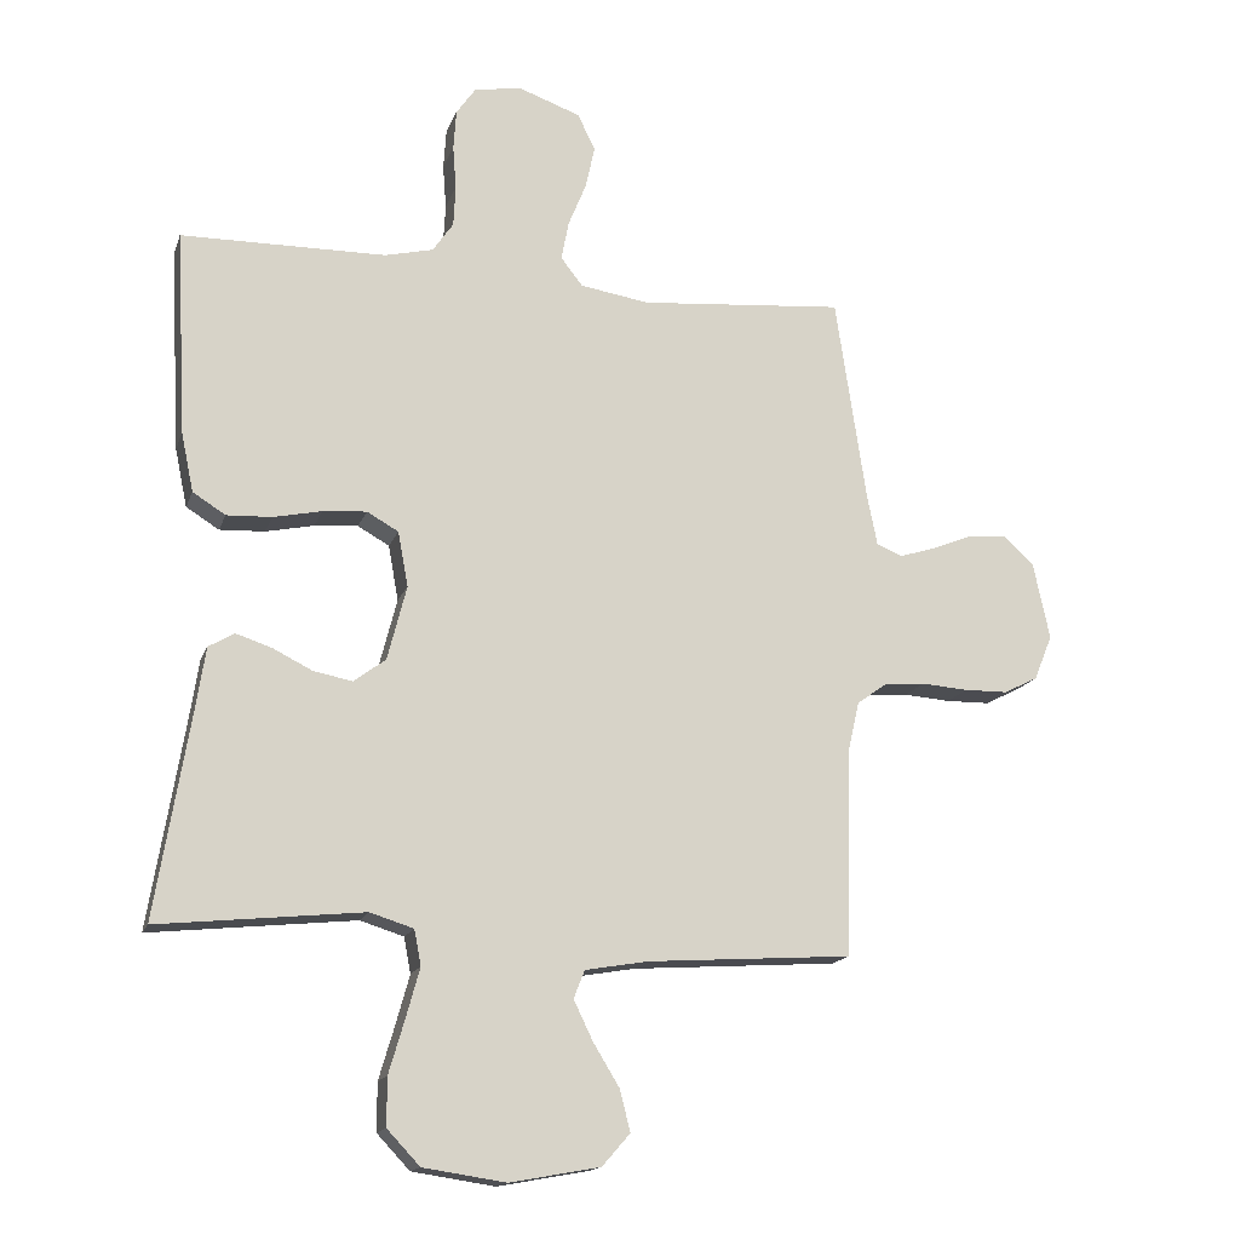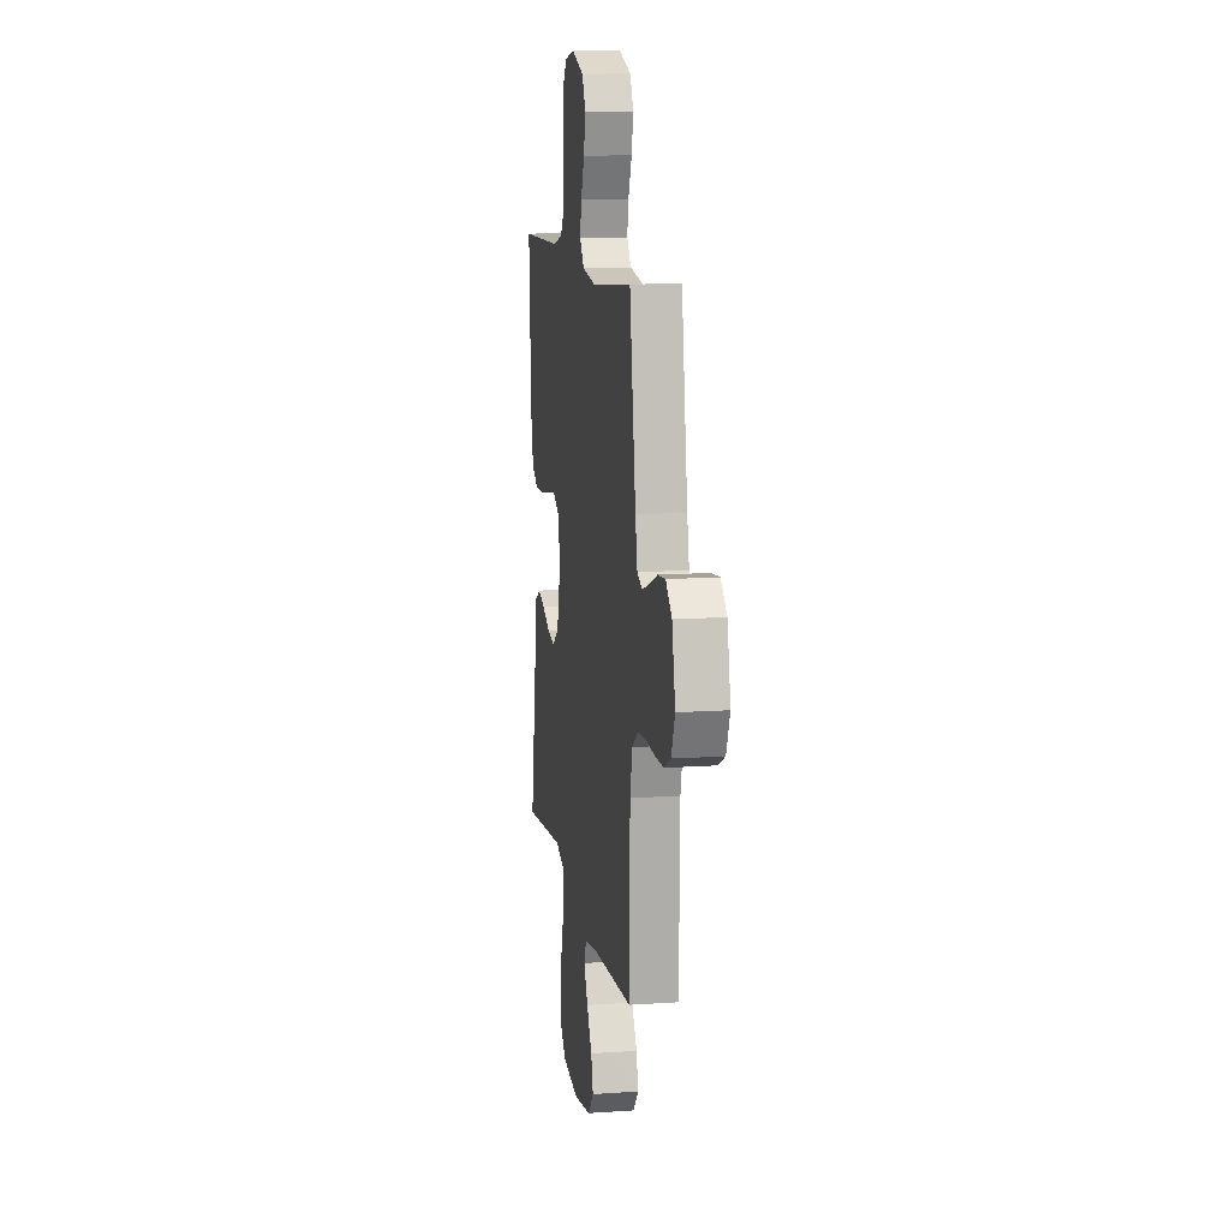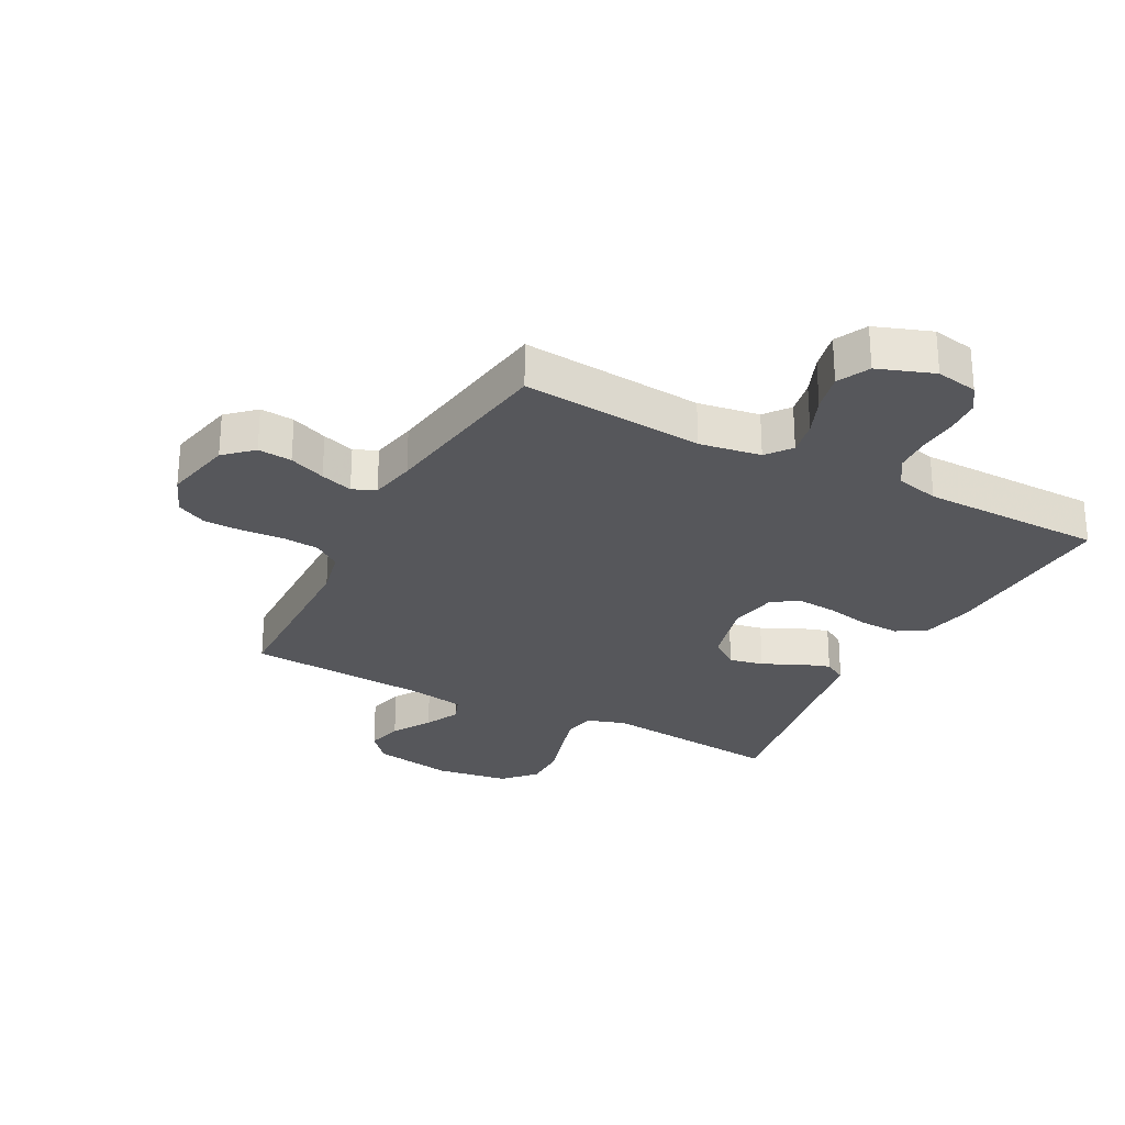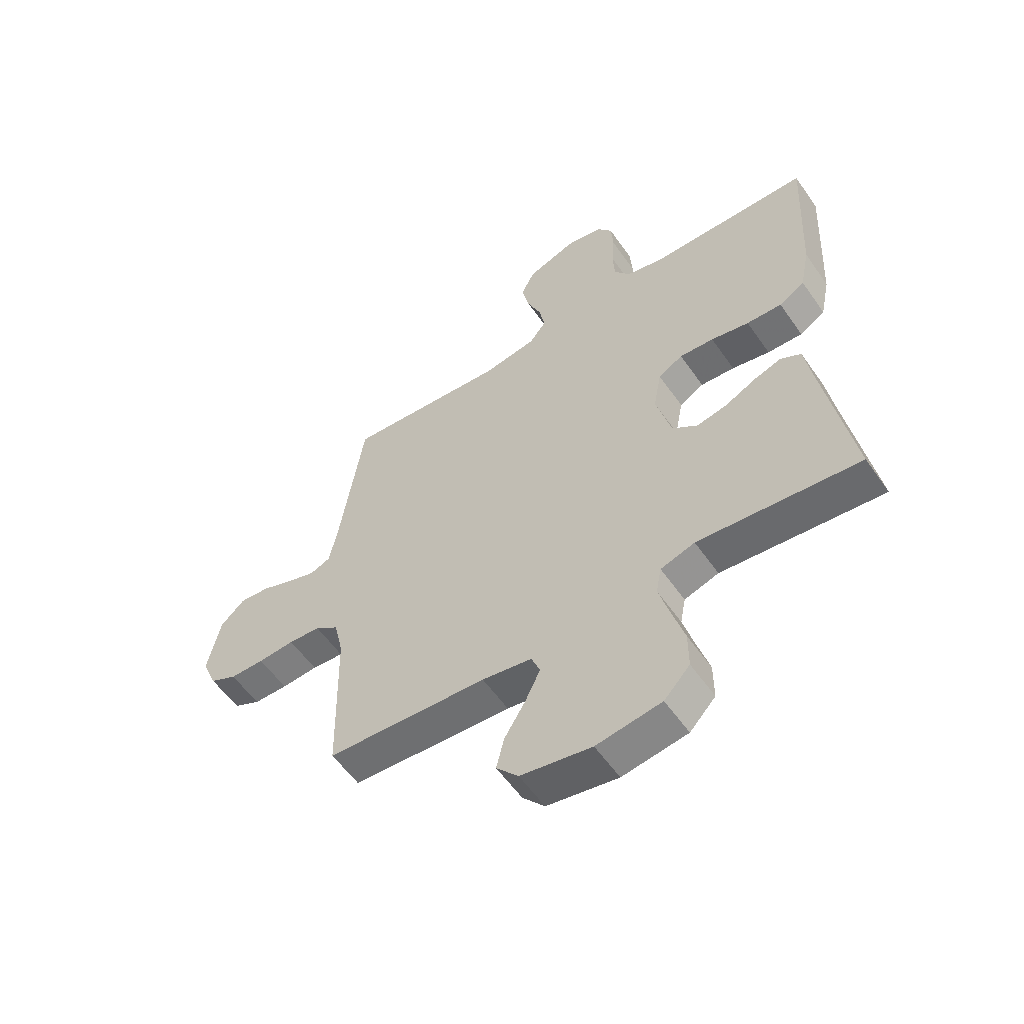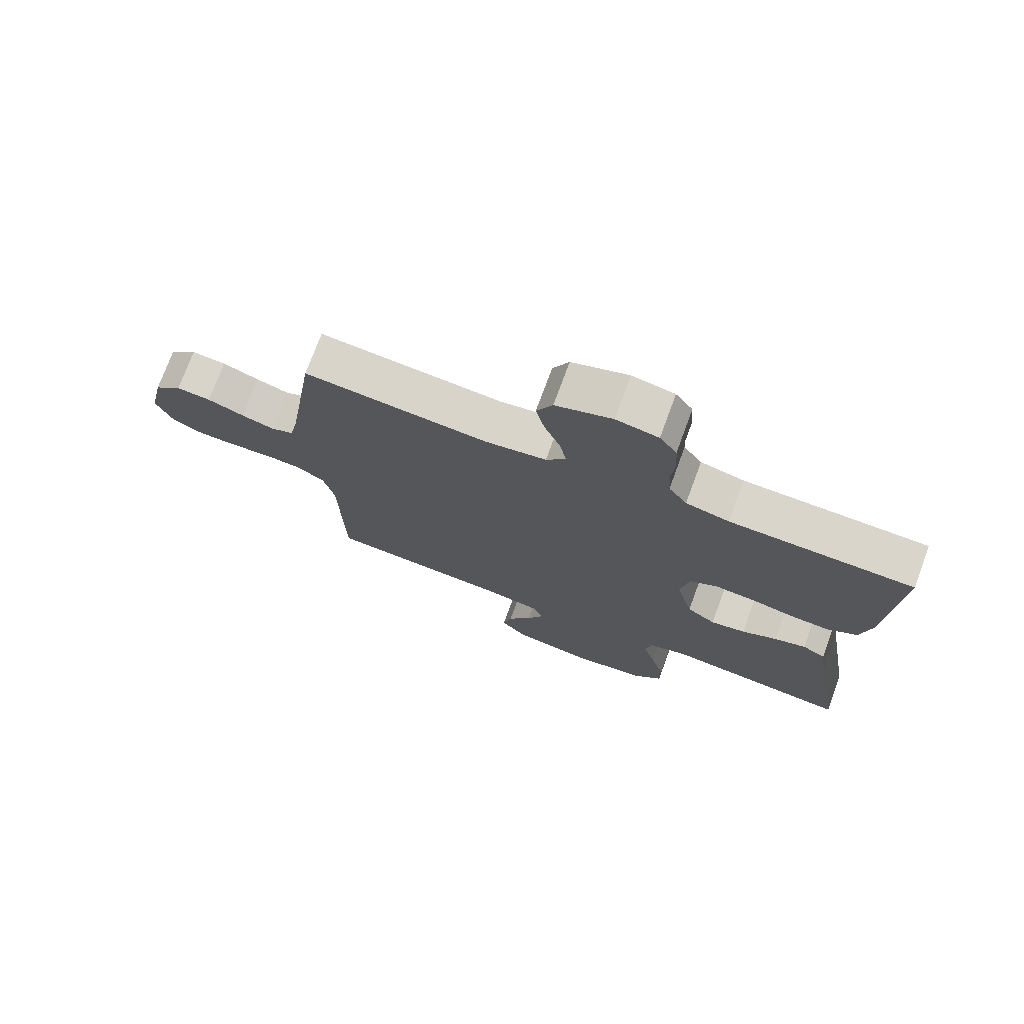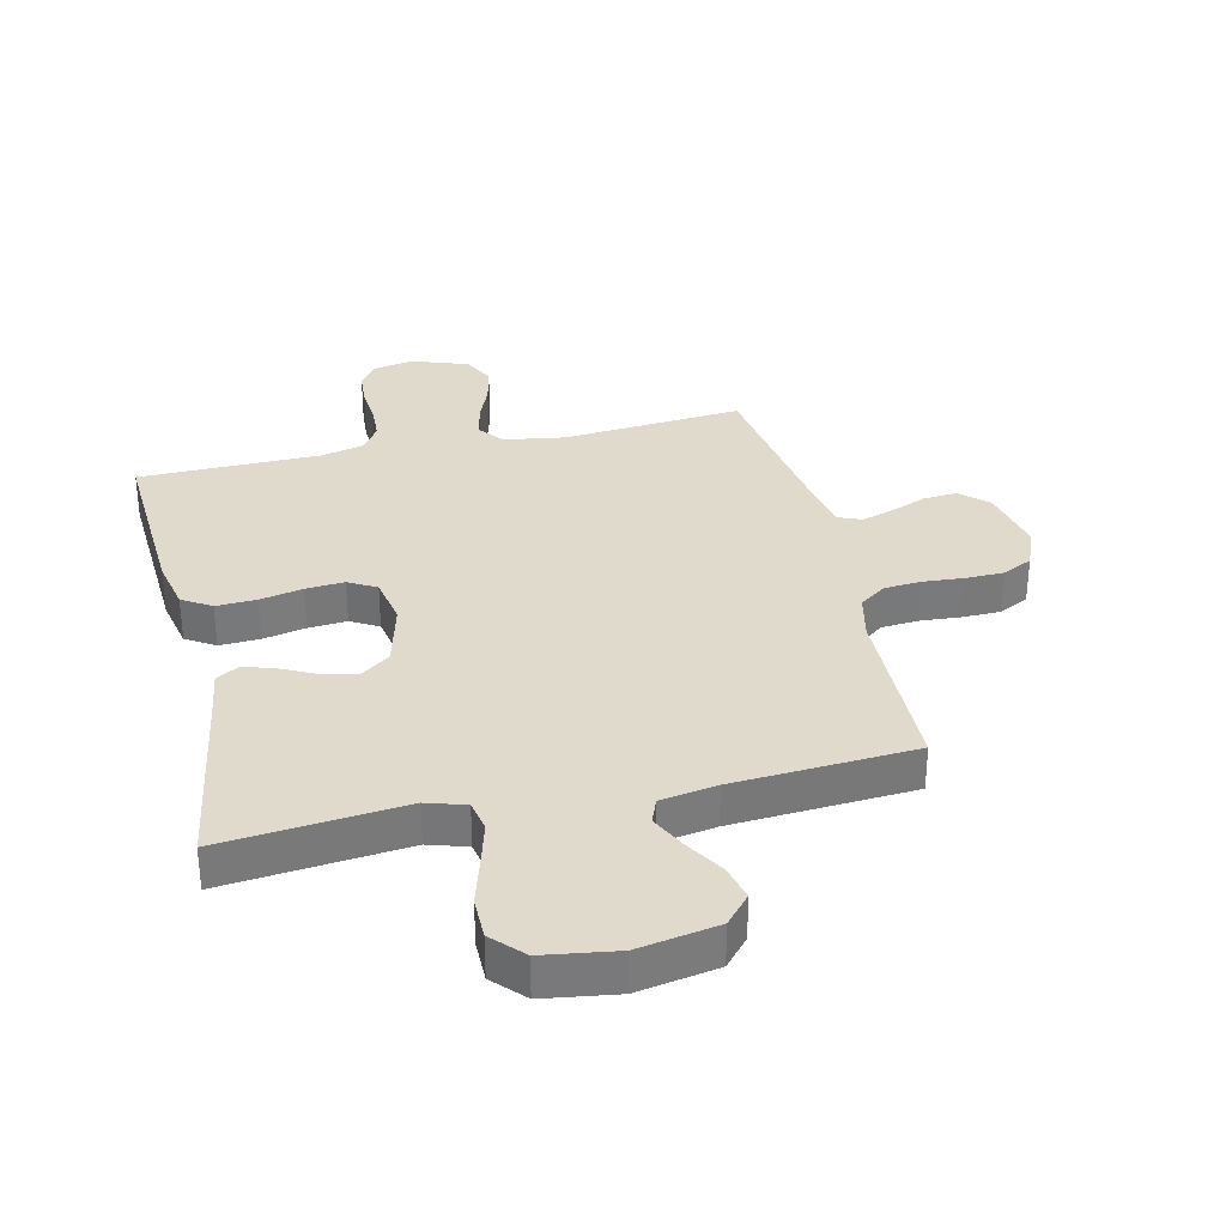
<metadata>
{"format":"obj","ext":"obj","renderer":"f3d","projection":"perspective","resolution":1024,"background":"white","views":[{"elev":-15.8,"azim":164.2,"up":"+Z"},{"elev":11.7,"azim":-99.4,"up":"+Z"},{"elev":-27.4,"azim":-27.8,"up":"+Y"},{"elev":-57.1,"azim":34.6,"up":"+Z"},{"elev":74.4,"azim":20.2,"up":"+Z"},{"elev":32.5,"azim":167.0,"up":"+Y"}]}
</metadata>
<code>
v -0.5 0.07 0.5
v -0.2 0.07 0.474
v -0.099 0.07 0.49
v -0.067 0.07 0.531
v -0.078 0.07 0.588
v -0.104 0.07 0.652
v -0.118 0.07 0.715
v -0.092 0.07 0.768
v 0 0.07 0.801
v 0.069 0.07 0.788
v 0.097 0.07 0.748
v 0.101 0.07 0.689
v 0.096 0.07 0.625
v 0.099 0.07 0.565
v 0.129 0.07 0.521
v 0.2 0.07 0.504
v 0.5 0.07 0.5
v 0.484 0.07 0.2
v 0.466 0.07 0.114
v 0.418 0.07 0.084
v 0.352 0.07 0.087
v 0.281 0.07 0.102
v 0.217 0.07 0.107
v 0.171 0.07 0.081
v 0.156 0.07 0
v 0.184 0.07 -0.109
v 0.231 0.07 -0.144
v 0.288 0.07 -0.133
v 0.346 0.07 -0.104
v 0.398 0.07 -0.087
v 0.436 0.07 -0.109
v 0.45 0.07 -0.2
v 0.5 0.07 -0.5
v 0.2 0.07 -0.469
v 0.136 0.07 -0.489
v 0.126 0.07 -0.541
v 0.146 0.07 -0.613
v 0.169 0.07 -0.691
v 0.169 0.07 -0.761
v 0.121 0.07 -0.812
v 0 0.07 -0.83
v -0.132 0.07 -0.806
v -0.173 0.07 -0.759
v -0.158 0.07 -0.699
v -0.119 0.07 -0.635
v -0.091 0.07 -0.577
v -0.107 0.07 -0.536
v -0.2 0.07 -0.52
v -0.5 0.07 -0.5
v -0.506 0.07 -0.2
v -0.523 0.07 -0.124
v -0.567 0.07 -0.092
v -0.627 0.07 -0.087
v -0.695 0.07 -0.092
v -0.759 0.07 -0.091
v -0.809 0.07 -0.066
v -0.836 0.07 0
v -0.812 0.07 0.113
v -0.767 0.07 0.155
v -0.711 0.07 0.15
v -0.651 0.07 0.126
v -0.598 0.07 0.109
v -0.56 0.07 0.125
v -0.545 0.07 0.2
v -0.5 0 0.5
v -0.2 0 0.474
v -0.099 0 0.49
v -0.067 0 0.531
v -0.078 0 0.588
v -0.104 0 0.652
v -0.118 0 0.715
v -0.092 0 0.768
v 0 0 0.801
v 0.069 0 0.788
v 0.097 0 0.748
v 0.101 0 0.689
v 0.096 0 0.625
v 0.099 0 0.565
v 0.129 0 0.521
v 0.2 0 0.504
v 0.5 0 0.5
v 0.484 0 0.2
v 0.466 0 0.114
v 0.418 0 0.084
v 0.352 0 0.087
v 0.281 0 0.102
v 0.217 0 0.107
v 0.171 0 0.081
v 0.156 0 0
v 0.184 0 -0.109
v 0.231 0 -0.144
v 0.288 0 -0.133
v 0.346 0 -0.104
v 0.398 0 -0.087
v 0.436 0 -0.109
v 0.45 0 -0.2
v 0.5 0 -0.5
v 0.2 0 -0.469
v 0.136 0 -0.489
v 0.126 0 -0.541
v 0.146 0 -0.613
v 0.169 0 -0.691
v 0.169 0 -0.761
v 0.121 0 -0.812
v 0 0 -0.83
v -0.132 0 -0.806
v -0.173 0 -0.759
v -0.158 0 -0.699
v -0.119 0 -0.635
v -0.091 0 -0.577
v -0.107 0 -0.536
v -0.2 0 -0.52
v -0.5 0 -0.5
v -0.506 0 -0.2
v -0.523 0 -0.124
v -0.567 0 -0.092
v -0.627 0 -0.087
v -0.695 0 -0.092
v -0.759 0 -0.091
v -0.809 0 -0.066
v -0.836 0 0
v -0.812 0 0.113
v -0.767 0 0.155
v -0.711 0 0.15
v -0.651 0 0.126
v -0.598 0 0.109
v -0.56 0 0.125
v -0.545 0 0.2
f 58 59 60 61
f 58 61 62
f 57 58 62
f 56 57 62 63
f 53 54 55 56
f 52 53 56 63
f 48 49 50
f 47 48 50 51
f 42 43 44 45
f 42 45 46
f 41 42 46
f 40 41 46
f 37 38 39 40
f 36 37 40 46
f 35 36 46 47
f 32 33 34
f 28 29 30 31
f 27 28 31 32
f 19 20 21 22
f 19 22 23
f 16 17 18 19
f 15 16 19 23
f 14 15 23 24
f 10 11 12 13
f 10 13 14
f 9 10 14
f 5 6 7 8
f 4 5 8 9
f 64 1 2
f 64 2 3
f 51 52 63 64
f 51 64 3
f 47 51 3 4
f 27 32 34 35
f 26 27 35 47
f 25 26 47 4
f 14 24 25
f 4 9 14 25
f 125 124 123 122
f 126 125 122
f 126 122 121
f 127 126 121 120
f 120 119 118 117
f 127 120 117 116
f 114 113 112
f 115 114 112 111
f 109 108 107 106
f 110 109 106
f 110 106 105
f 110 105 104
f 104 103 102 101
f 110 104 101 100
f 111 110 100 99
f 98 97 96
f 95 94 93 92
f 96 95 92 91
f 86 85 84 83
f 87 86 83
f 83 82 81 80
f 87 83 80 79
f 88 87 79 78
f 77 76 75 74
f 78 77 74
f 78 74 73
f 72 71 70 69
f 73 72 69 68
f 66 65 128
f 67 66 128
f 128 127 116 115
f 67 128 115
f 68 67 115 111
f 99 98 96 91
f 111 99 91 90
f 68 111 90 89
f 89 88 78
f 89 78 73 68
f 1 65 66 2
f 2 66 67 3
f 3 67 68 4
f 4 68 69 5
f 5 69 70 6
f 6 70 71 7
f 7 71 72 8
f 8 72 73 9
f 9 73 74 10
f 10 74 75 11
f 11 75 76 12
f 12 76 77 13
f 13 77 78 14
f 14 78 79 15
f 15 79 80 16
f 16 80 81 17
f 17 81 82 18
f 18 82 83 19
f 19 83 84 20
f 20 84 85 21
f 21 85 86 22
f 22 86 87 23
f 23 87 88 24
f 24 88 89 25
f 25 89 90 26
f 26 90 91 27
f 27 91 92 28
f 28 92 93 29
f 29 93 94 30
f 30 94 95 31
f 31 95 96 32
f 32 96 97 33
f 33 97 98 34
f 34 98 99 35
f 35 99 100 36
f 36 100 101 37
f 37 101 102 38
f 38 102 103 39
f 39 103 104 40
f 40 104 105 41
f 41 105 106 42
f 42 106 107 43
f 43 107 108 44
f 44 108 109 45
f 45 109 110 46
f 46 110 111 47
f 47 111 112 48
f 48 112 113 49
f 49 113 114 50
f 50 114 115 51
f 51 115 116 52
f 52 116 117 53
f 53 117 118 54
f 54 118 119 55
f 55 119 120 56
f 56 120 121 57
f 57 121 122 58
f 58 122 123 59
f 59 123 124 60
f 60 124 125 61
f 61 125 126 62
f 62 126 127 63
f 63 127 128 64
f 64 128 65 1

</code>
